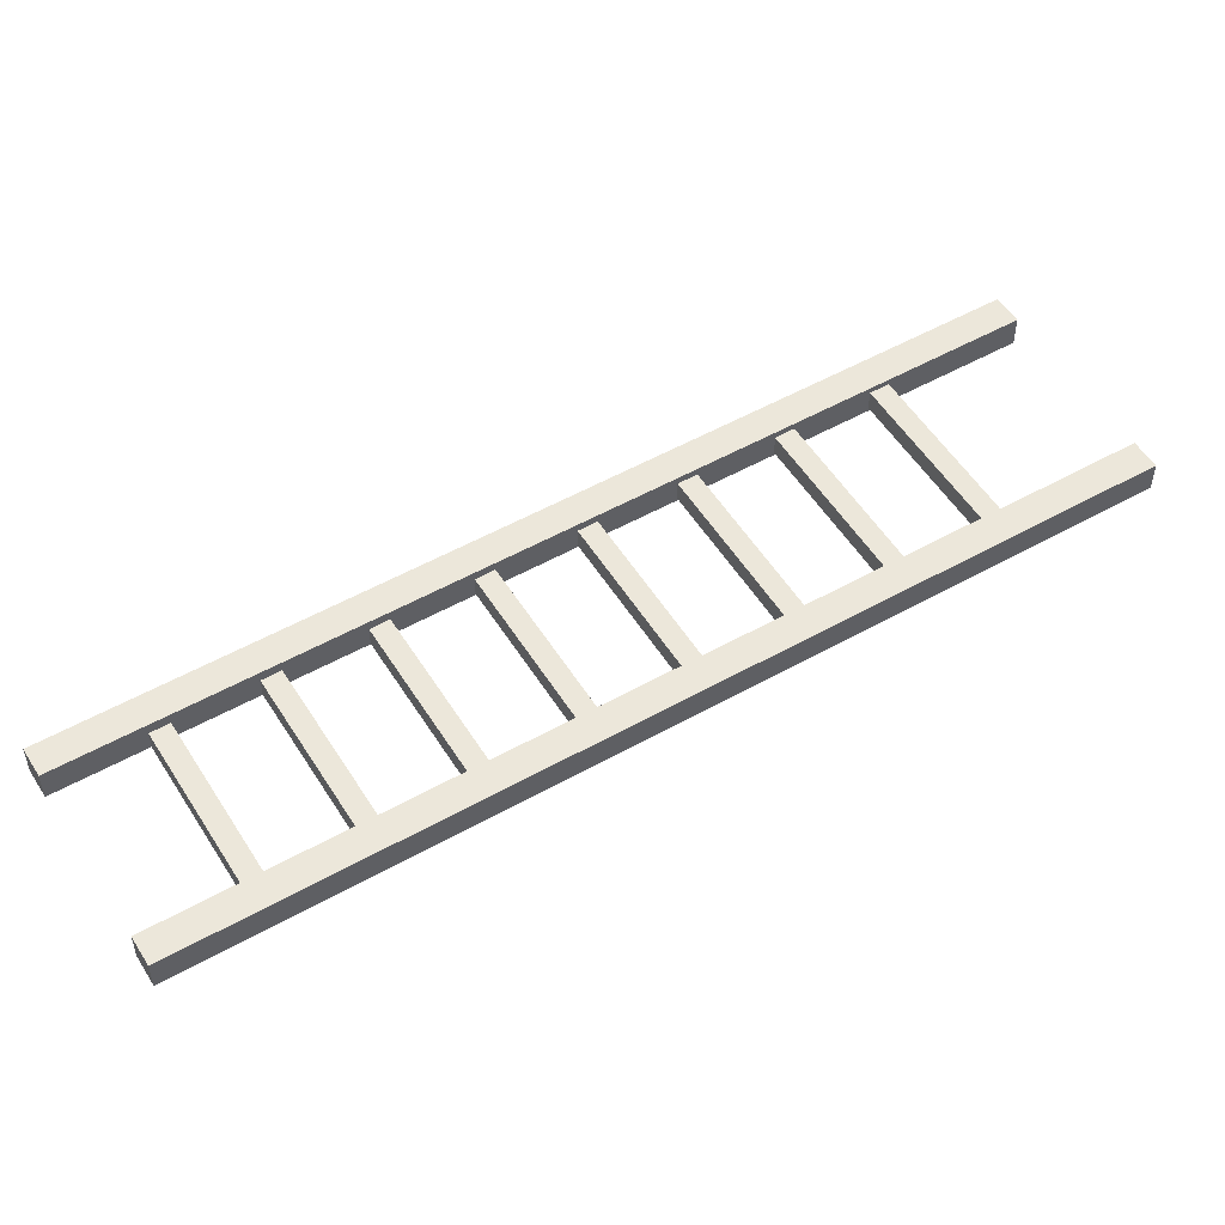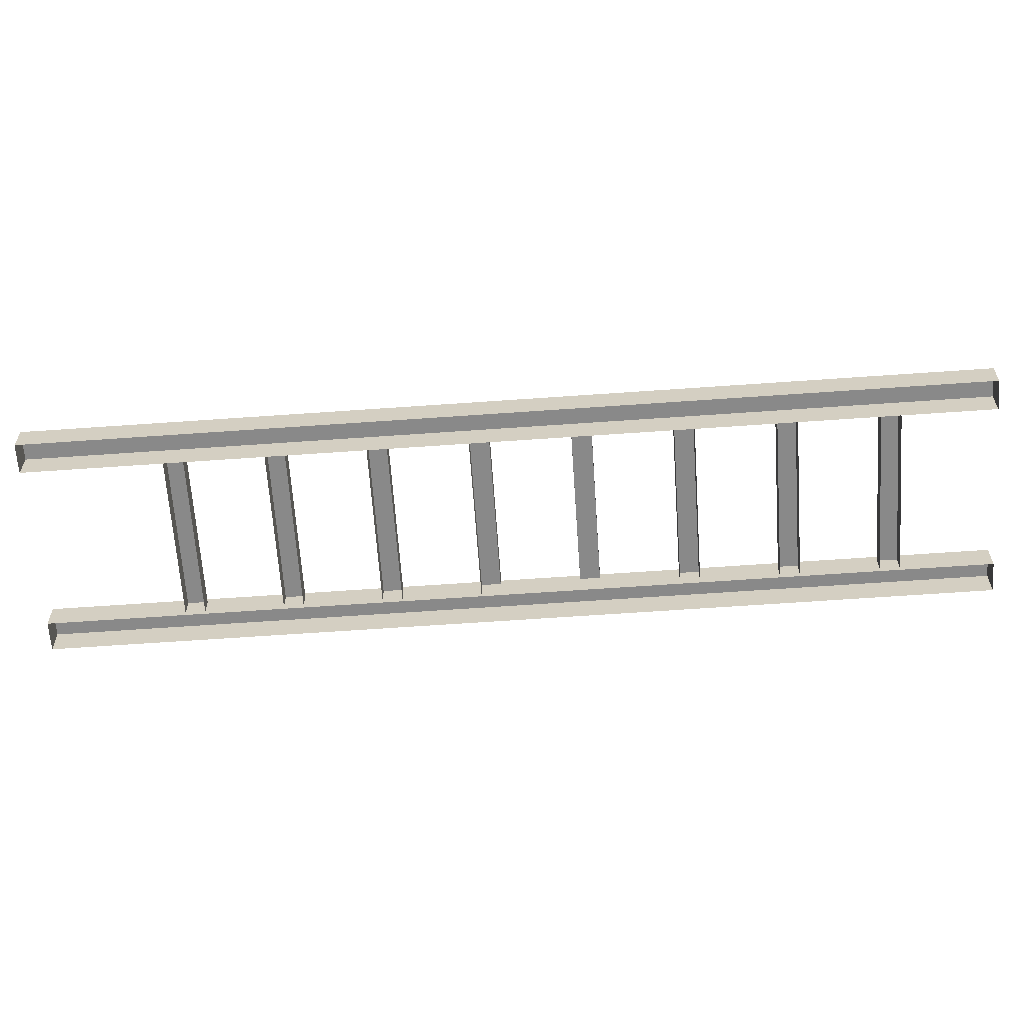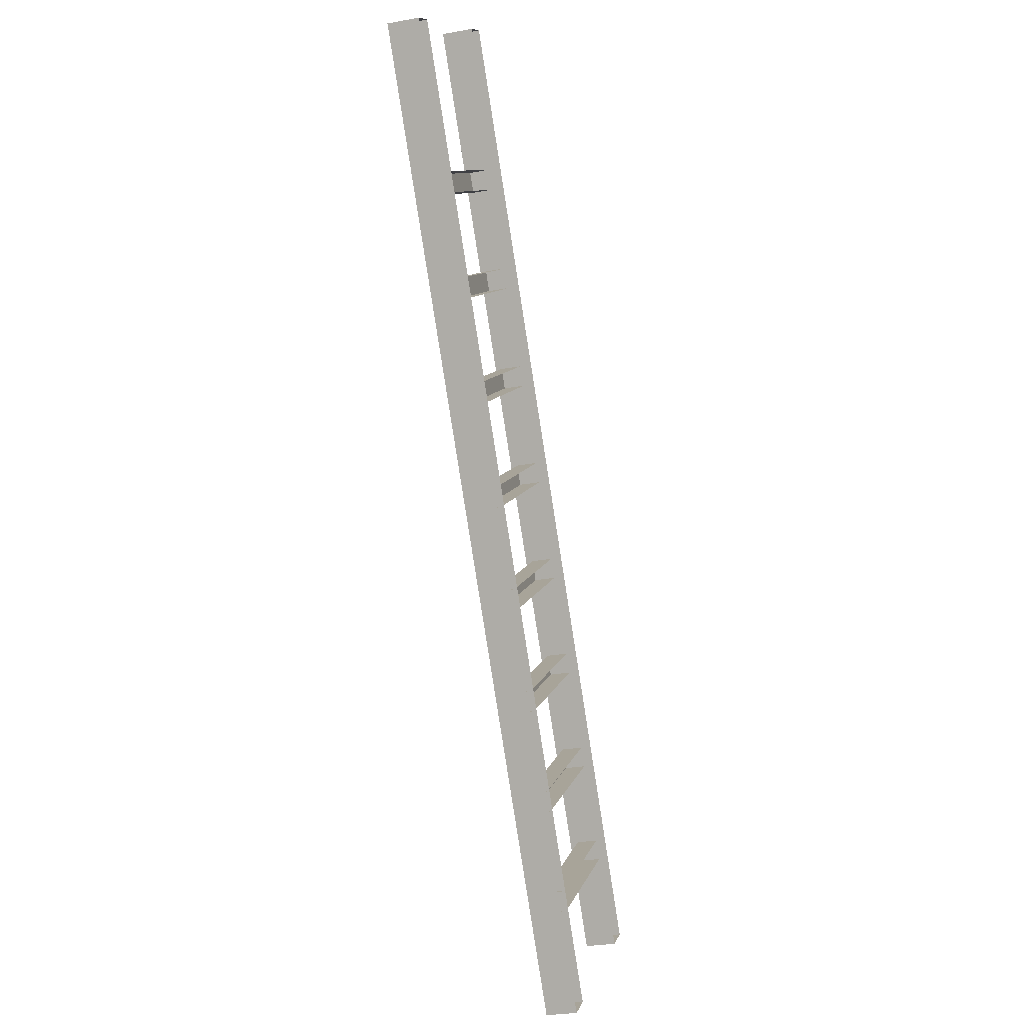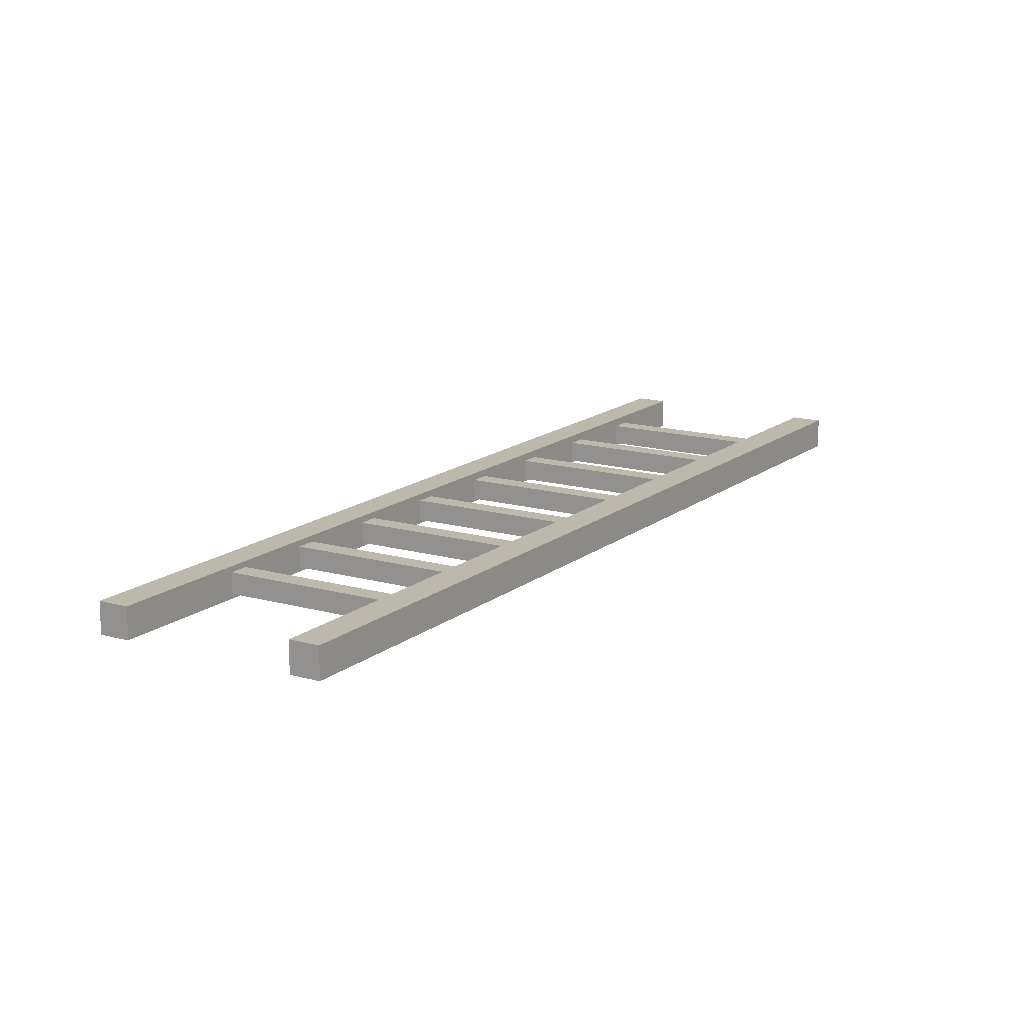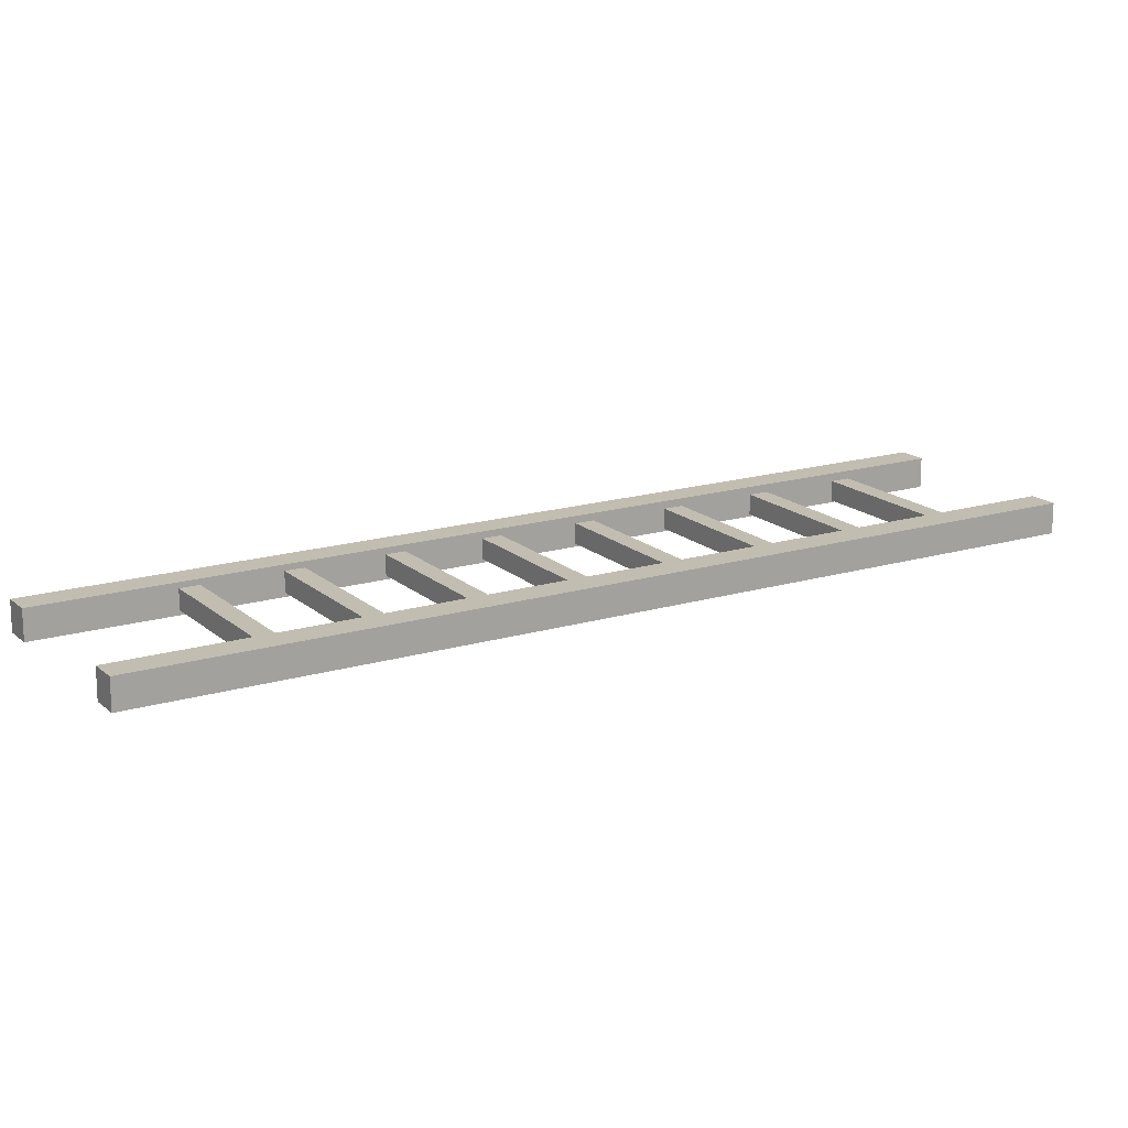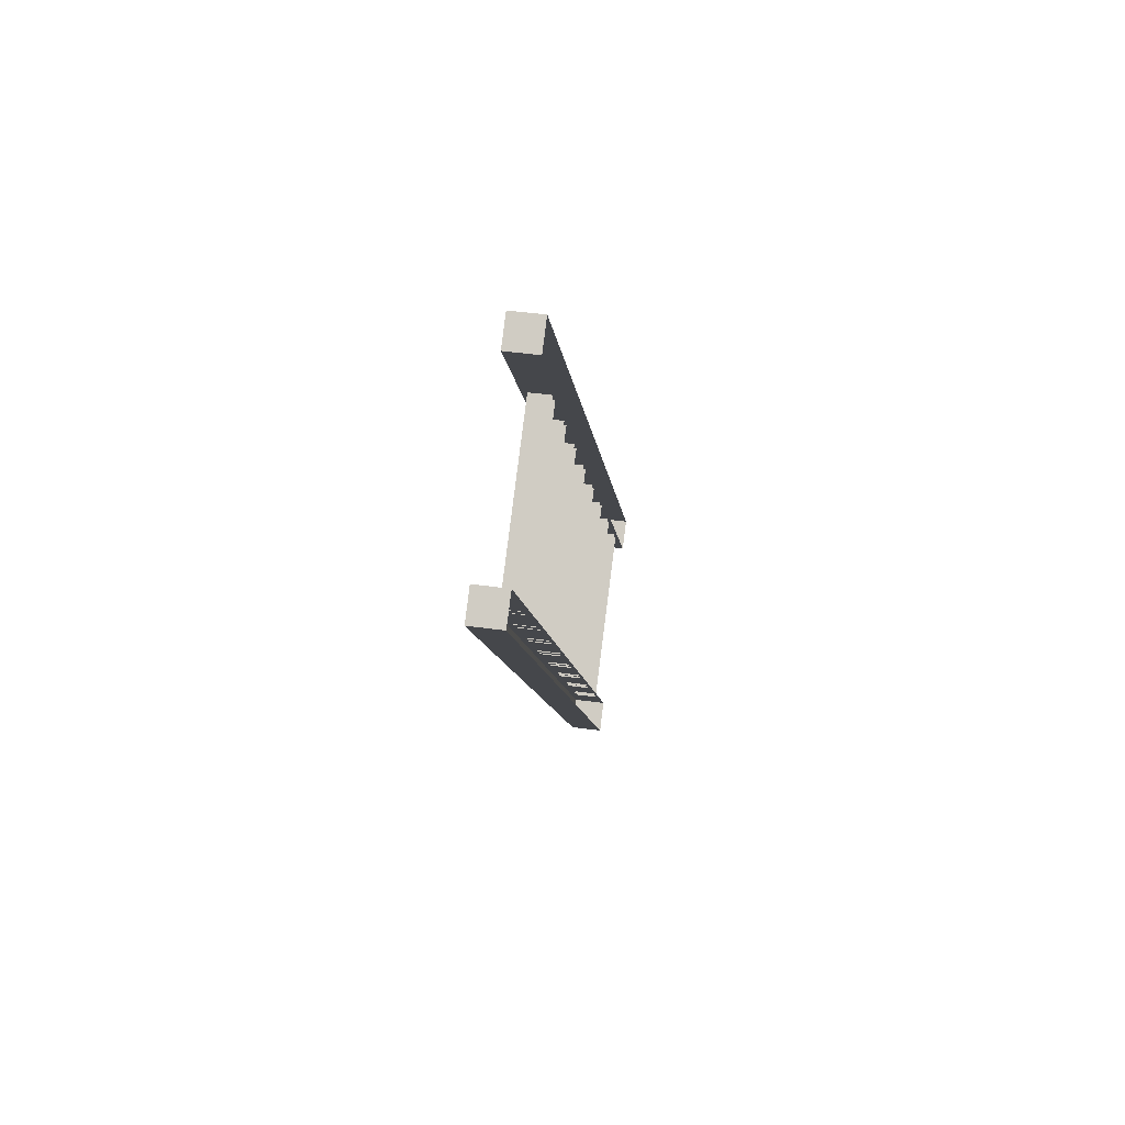
<metadata>
{"format":"obj","ext":"obj","renderer":"f3d","projection":"perspective","resolution":1024,"background":"white","views":[{"elev":52.9,"azim":23.7,"up":"+Z"},{"elev":-63.0,"azim":-121.1,"up":"+Z"},{"elev":-27.1,"azim":106.0,"up":"+Y"},{"elev":14.8,"azim":176.7,"up":"+Z"},{"elev":16.8,"azim":-156.0,"up":"+Z"},{"elev":47.1,"azim":98.8,"up":"+Y"}]}
</metadata>
<code>
g Farm_Hay_030
v 2.329 2.023 0.09206
v 2.169 2.134 -0.1029
v 2.329 2.023 -0.1029
v 2.169 2.134 0.09206
v -1.234 -3.044 0.1153
v 2.329 2.023 -0.1029
v -1.234 -3.044 -0.07969
v 2.329 2.023 0.09206
v -1.942 -1.811 0.05956
v -0.9622 -2.338 0.05956
v -1.037 -2.444 0.05956
v -1.867 -1.704 0.05956
v -1.569 -1.278 0.05956
v -0.5894 -1.805 0.05956
v -0.6639 -1.912 0.05956
v -1.494 -1.172 0.05956
v -0.2166 -1.273 0.05956
v -1.122 -0.6392 -0.07043
v -0.2166 -1.273 -0.07044
v -1.122 -0.6392 0.05956
v 0.1562 -0.7406 0.05956
v -0.7489 -0.1068 -0.07043
v 0.1562 -0.7406 -0.07043
v -0.7489 -0.1068 0.05956
v -0.4506 0.3191 0.05956
v 0.529 -0.2082 0.05956
v 0.4545 -0.3147 0.05956
v -0.3761 0.4256 0.05956
v -0.07783 0.8515 0.05956
v 0.9018 0.3242 0.05956
v 0.8273 0.2178 0.05956
v -0.003269 0.958 0.05956
v 0.295 1.384 0.05956
v 1.275 0.8567 0.05956
v 1.2 0.7502 0.05956
v 0.3695 1.49 0.05956
v 0.6678 1.916 0.05956
v 1.647 1.389 0.05956
v 1.573 1.283 0.05956
v 0.7423 2.023 0.05956
v 0.4545 -0.3147 0.05956
v -0.4506 0.3191 -0.07043
v -0.4506 0.3191 0.05956
v 0.4545 -0.3147 -0.07043
v -1.037 -2.444 0.05956
v -1.942 -1.811 -0.07043
v -1.942 -1.811 0.05956
v -1.037 -2.444 -0.07043
v 0.8273 0.2178 0.05956
v -0.07783 0.8515 -0.07043
v -0.07783 0.8515 0.05956
v 0.8273 0.2178 -0.07043
v 0.529 -0.2082 0.05956
v -0.3761 0.4256 -0.07043
v 0.529 -0.2082 -0.07043
v -0.3761 0.4256 0.05956
v -0.9622 -2.338 0.05956
v -1.867 -1.704 -0.07043
v -0.9622 -2.338 -0.07043
v -1.867 -1.704 0.05956
v 0.9018 0.3242 0.05956
v -0.003271 0.958 -0.07043
v 0.9018 0.3242 -0.07043
v -0.003269 0.958 0.05956
v 1.105 2.88 0.09206
v -2.459 -2.186 -0.07969
v 1.105 2.88 -0.1029
v -2.459 -2.186 0.1153
v -2.459 -2.186 0.1153
v -2.299 -2.298 -0.07969
v -2.459 -2.186 -0.07969
v -2.299 -2.298 0.1153
v 1.264 2.768 -0.1029
v -2.299 -2.298 0.1153
v 1.264 2.768 0.09206
v -2.299 -2.298 -0.07969
v 1.105 2.88 -0.1029
v 1.264 2.768 0.09206
v 1.105 2.88 0.09206
v 1.264 2.768 -0.1029
v -2.459 -2.186 0.1153
v 1.264 2.768 0.09206
v -2.299 -2.298 0.1153
v 1.105 2.88 0.09206
v -0.6639 -1.912 0.05956
v -1.569 -1.278 -0.07043
v -1.569 -1.278 0.05956
v -0.6639 -1.912 -0.07043
v 0.7423 2.023 -0.07043
v 1.647 1.389 0.05956
v 0.7423 2.023 0.05956
v 1.647 1.389 -0.07043
v -0.2911 -1.379 0.05956
v -1.196 -0.7457 -0.07043
v -1.196 -0.7457 0.05956
v -0.2911 -1.379 -0.07043
v 0.3695 1.49 -0.07043
v 1.275 0.8567 0.05956
v 0.3695 1.49 0.05956
v 1.275 0.8567 -0.07043
v 2.169 2.134 0.09206
v -1.394 -2.932 -0.07969
v 2.169 2.134 -0.1029
v -1.394 -2.932 0.1153
v -1.234 -3.044 0.1153
v -1.394 -2.932 -0.07969
v -1.394 -2.932 0.1153
v -1.234 -3.044 -0.07969
v 2.169 2.134 0.09206
v -1.234 -3.044 0.1153
v -1.394 -2.932 0.1153
v 2.329 2.023 0.09206
v 0.295 1.384 0.05956
v 1.2 0.7502 -0.07043
v 0.295 1.384 -0.07043
v 1.2 0.7502 0.05956
v -1.494 -1.172 -0.07043
v -0.5894 -1.805 0.05956
v -1.494 -1.172 0.05956
v -0.5894 -1.805 -0.07044
v 0.08168 -0.8471 0.05956
v -0.8234 -0.2133 -0.07043
v -0.8234 -0.2133 0.05956
v 0.08168 -0.8471 -0.07043
v 1.573 1.283 0.05956
v 0.6678 1.916 -0.07043
v 0.6678 1.916 0.05956
v 1.573 1.283 -0.07043
v -1.196 -0.7457 0.05956
v -0.2166 -1.273 0.05956
v -0.2911 -1.379 0.05956
v -1.122 -0.6392 0.05956
v 0.1562 -0.7406 0.05956
v -0.8234 -0.2133 0.05956
v -0.7489 -0.1068 0.05956
v 0.08168 -0.8471 0.05956
g Farm_Hay_030_0
f 3 2 1
f 4 1 2
f 7 6 5
f 8 5 6
f 11 10 9
f 12 9 10
f 15 14 13
f 16 13 14
f 19 18 17
f 20 17 18
f 23 22 21
f 24 21 22
f 27 26 25
f 28 25 26
f 31 30 29
f 32 29 30
f 35 34 33
f 36 33 34
f 39 38 37
f 40 37 38
f 43 42 41
f 44 41 42
f 47 46 45
f 48 45 46
f 51 50 49
f 52 49 50
f 55 54 53
f 56 53 54
f 59 58 57
f 60 57 58
f 63 62 61
f 64 61 62
f 67 66 65
f 68 65 66
f 71 70 69
f 72 69 70
f 75 74 73
f 76 73 74
f 79 78 77
f 80 77 78
f 83 82 81
f 84 81 82
f 87 86 85
f 88 85 86
f 91 90 89
f 92 89 90
f 95 94 93
f 96 93 94
f 99 98 97
f 100 97 98
f 103 102 101
f 104 101 102
f 107 106 105
f 108 105 106
f 111 110 109
f 112 109 110
f 115 114 113
f 116 113 114
f 119 118 117
f 120 117 118
f 123 122 121
f 124 121 122
f 127 126 125
f 128 125 126
f 131 130 129
f 132 129 130
f 135 134 133
f 136 133 134

</code>
